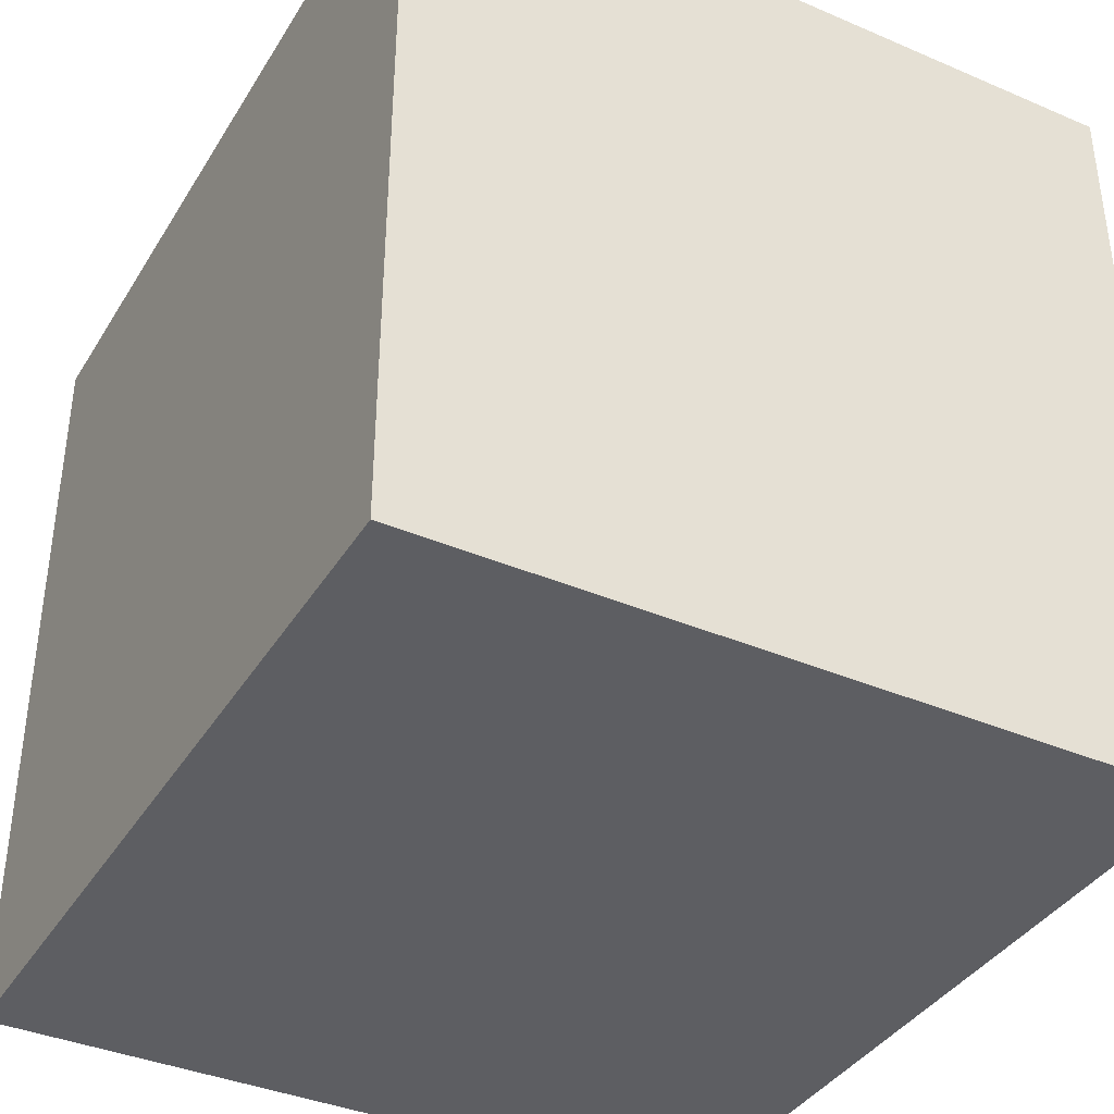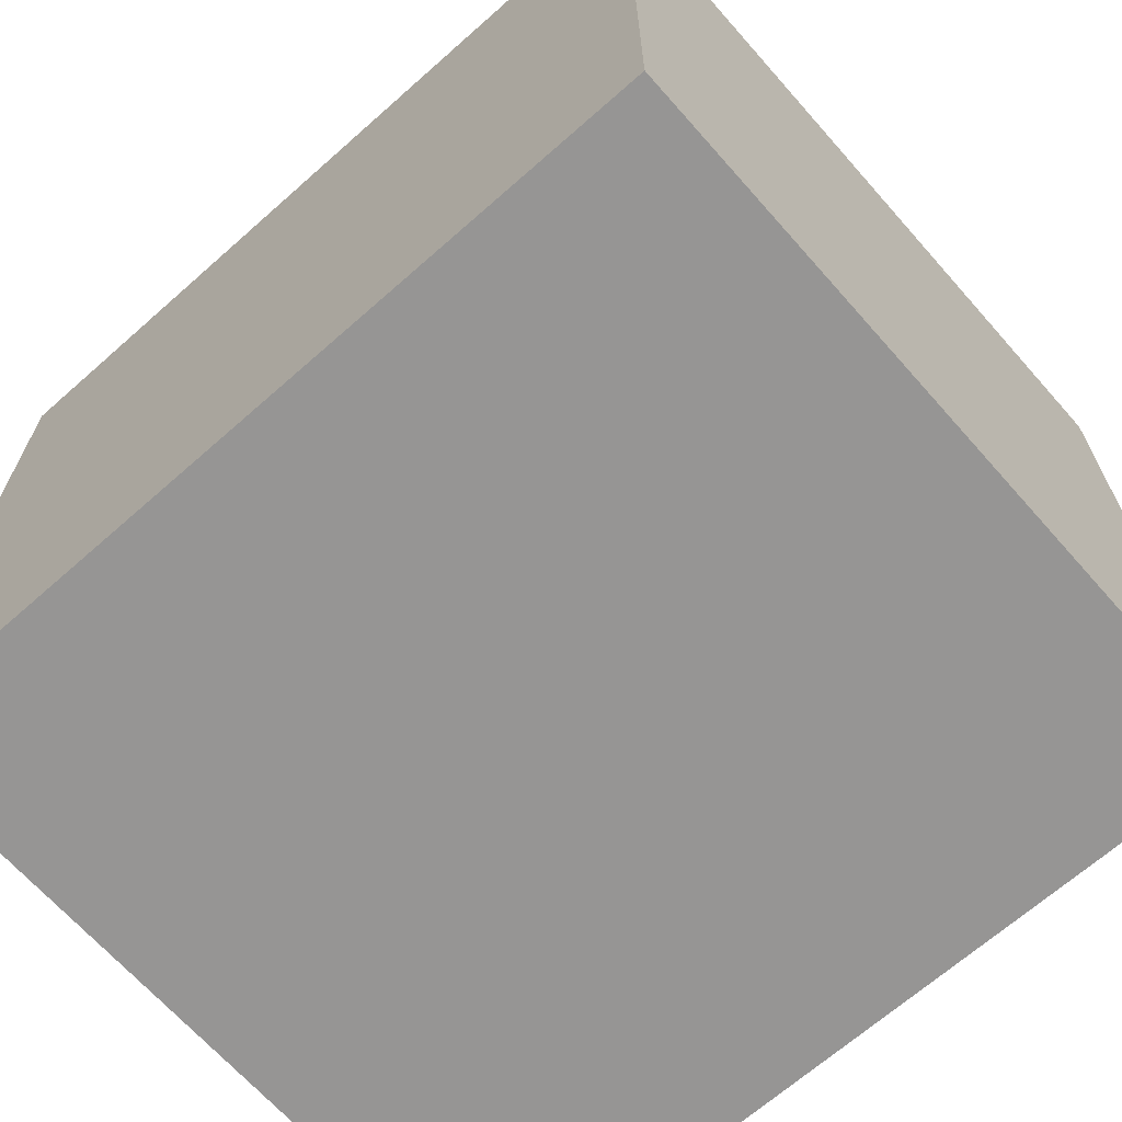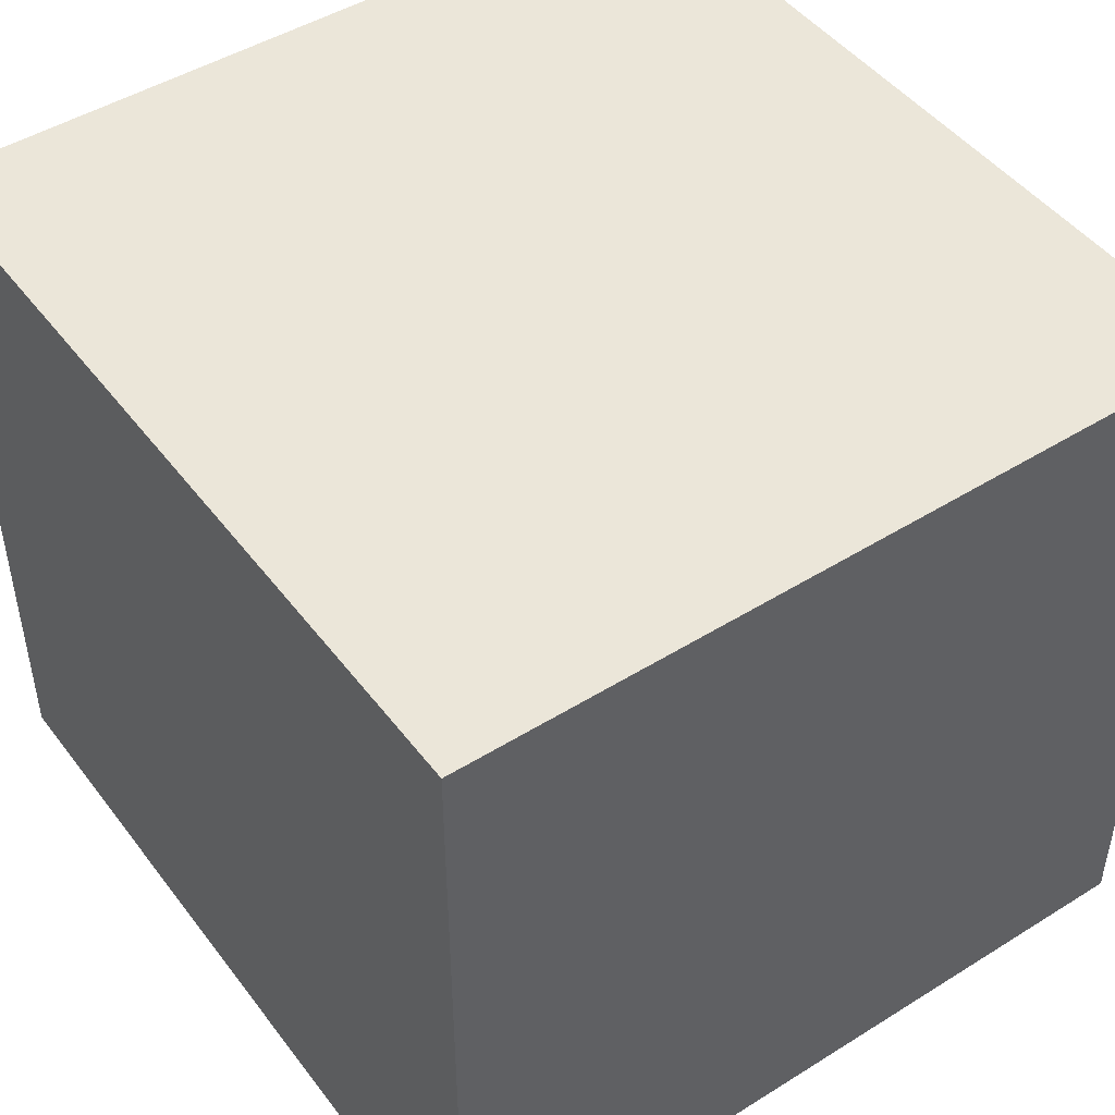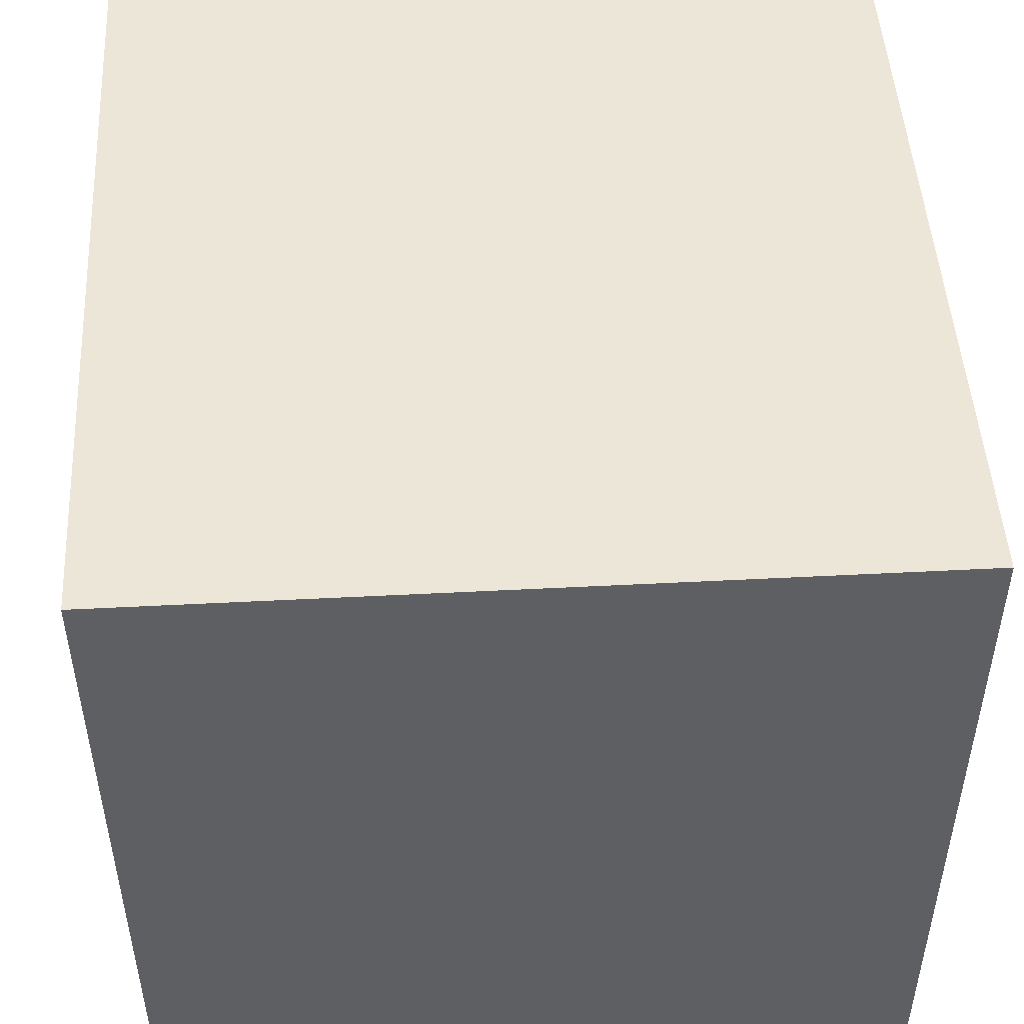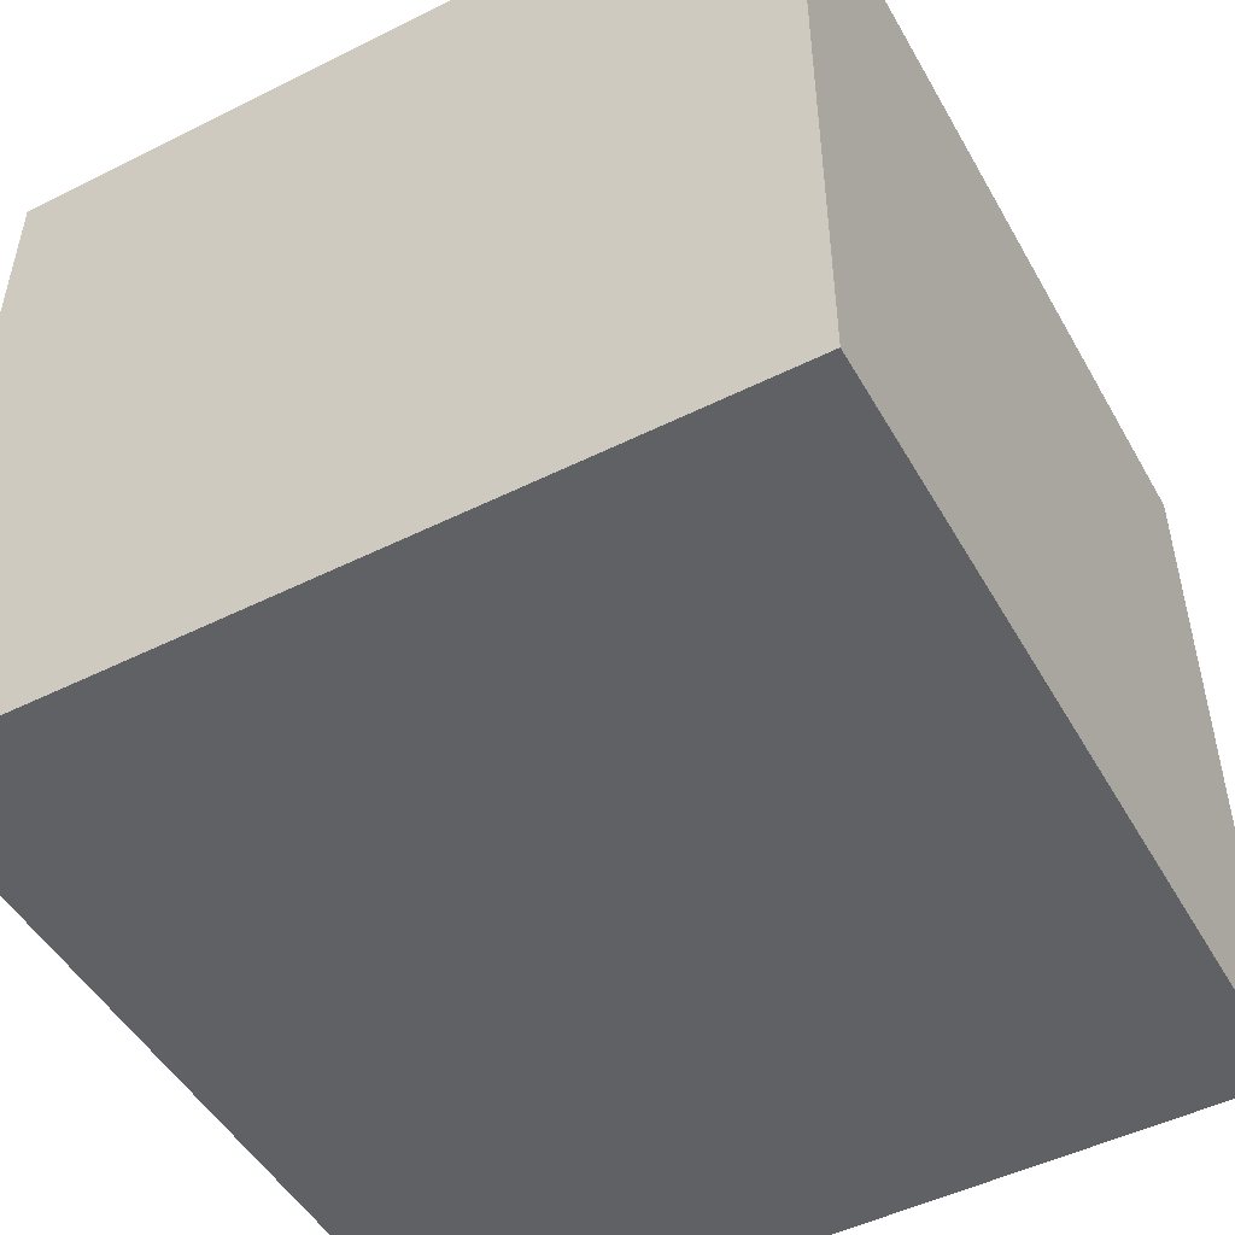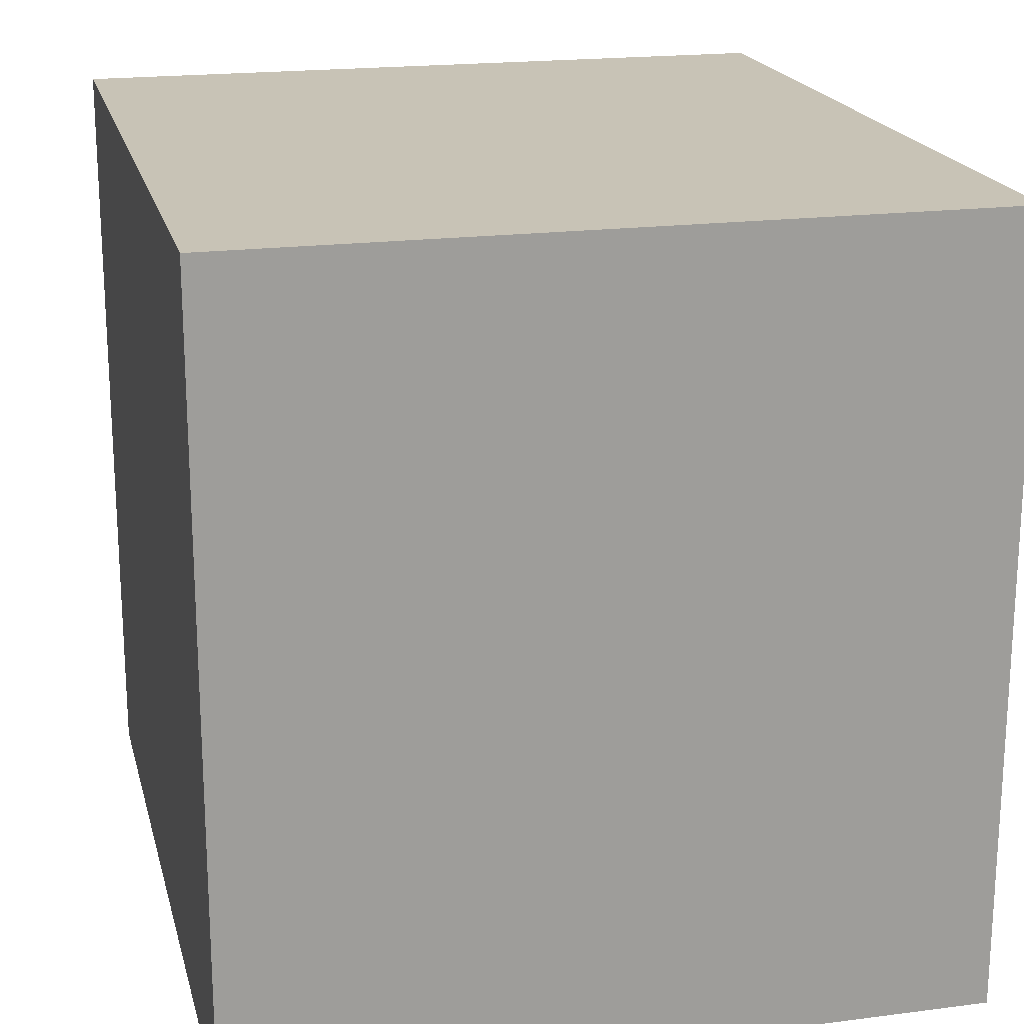
<metadata>
{"format":"obj","ext":"obj","renderer":"f3d","projection":"perspective","resolution":1024,"background":"white","views":[{"elev":-38.3,"azim":61.6,"up":"+Y"},{"elev":-67.6,"azim":-138.5,"up":"+Y"},{"elev":47.1,"azim":-125.2,"up":"+Z"},{"elev":48.7,"azim":86.7,"up":"+Z"},{"elev":-49.5,"azim":-61.2,"up":"+Z"},{"elev":19.5,"azim":-103.6,"up":"+Y"}]}
</metadata>
<code>
o object
v -1.05 1 -0.95
v -1.05 -1 -0.95
v -1.05 -1 0.95
v -1.05 -1 0.95
v -1.05 1 0.95
v -1.05 1 -0.95
v -1.05 1 0.95
v 1.05 1 0.95
v 1.05 1 -0.95
v 1.05 1 -0.95
v -1.05 1 -0.95
v -1.05 1 0.95
v 1.05 1 0.95
v 1.05 -1 0.95
v 1.05 -1 -0.95
v 1.05 -1 -0.95
v 1.05 1 -0.95
v 1.05 1 0.95
v -1.05 -1 -0.95
v 1.05 -1 -0.95
v 1.05 -1 0.95
v 1.05 -1 0.95
v -1.05 -1 0.95
v -1.05 -1 -0.95
v -1.05 -1 -0.95
v -1.05 1 -0.95
v 1.05 1 -0.95
v 1.05 1 -0.95
v 1.05 -1 -0.95
v -1.05 -1 -0.95
v 1.05 -1 0.95
v 1.05 1 0.95
v -1.05 1 0.95
v -1.05 1 0.95
v -1.05 -1 0.95
v 1.05 -1 0.95
f 1 2 3
f 4 5 6
f 7 8 9
f 10 11 12
f 13 14 15
f 16 17 18
f 19 20 21
f 22 23 24
f 25 26 27
f 28 29 30
f 31 32 33
f 34 35 36

</code>
